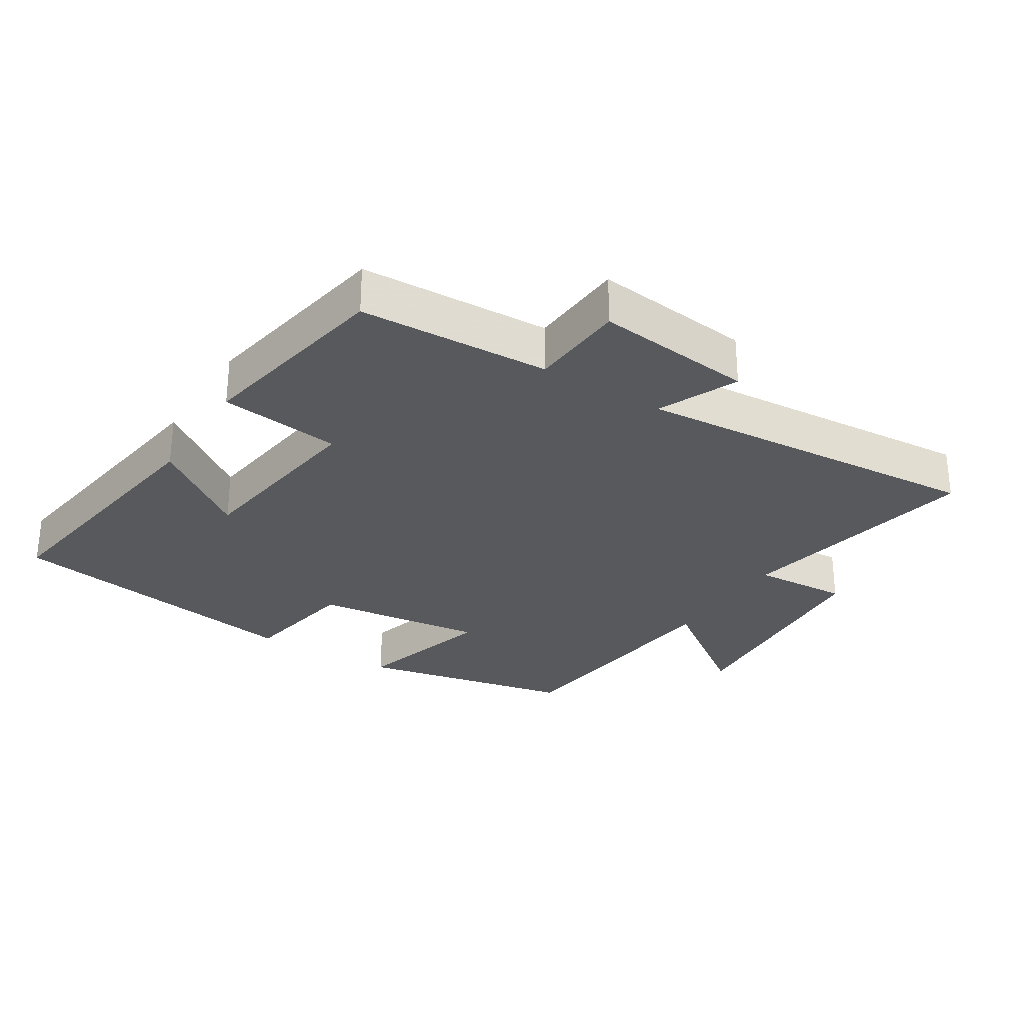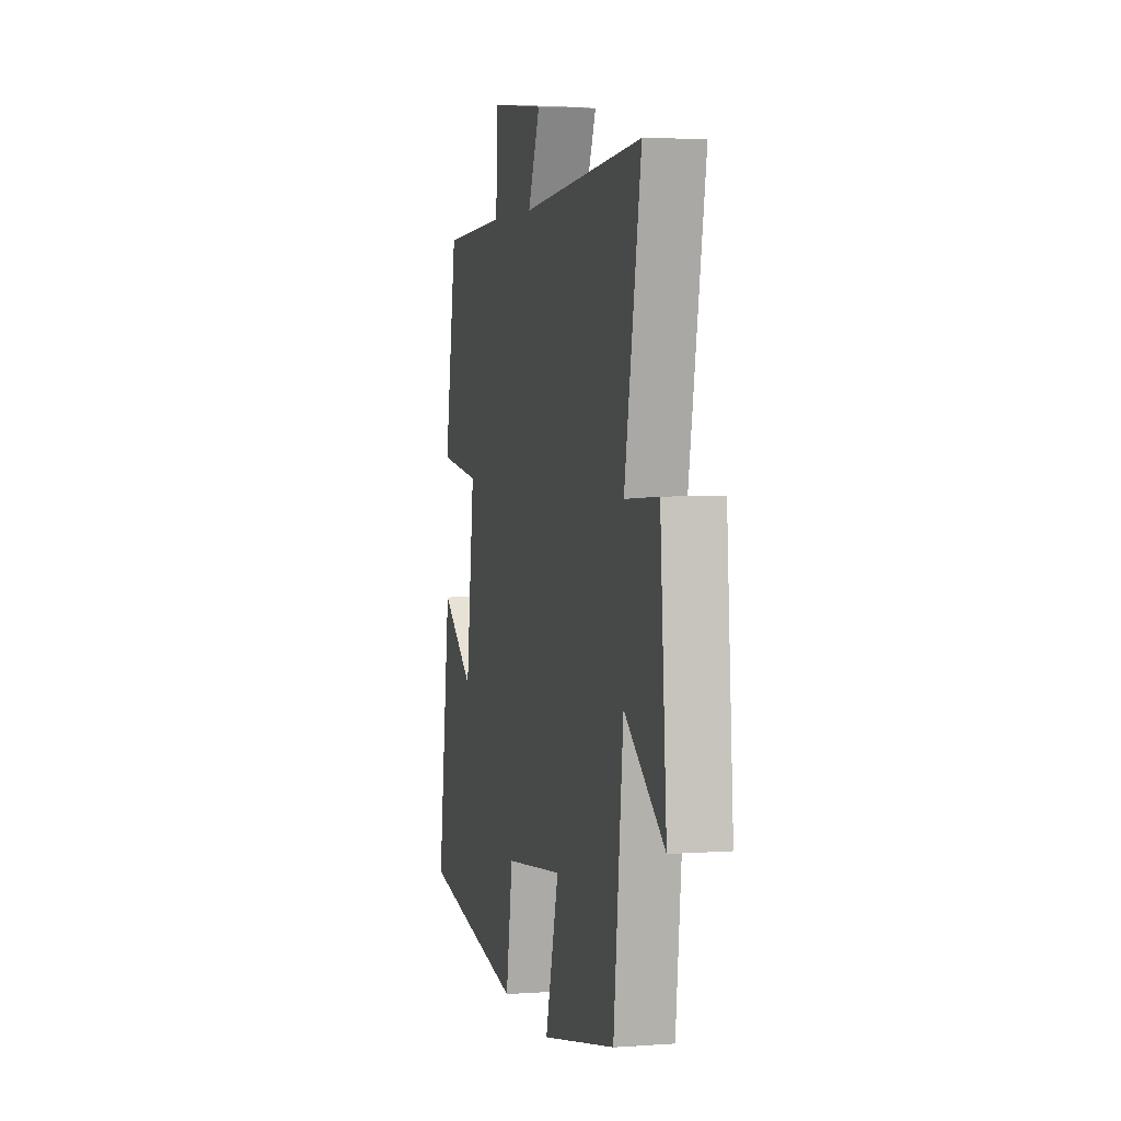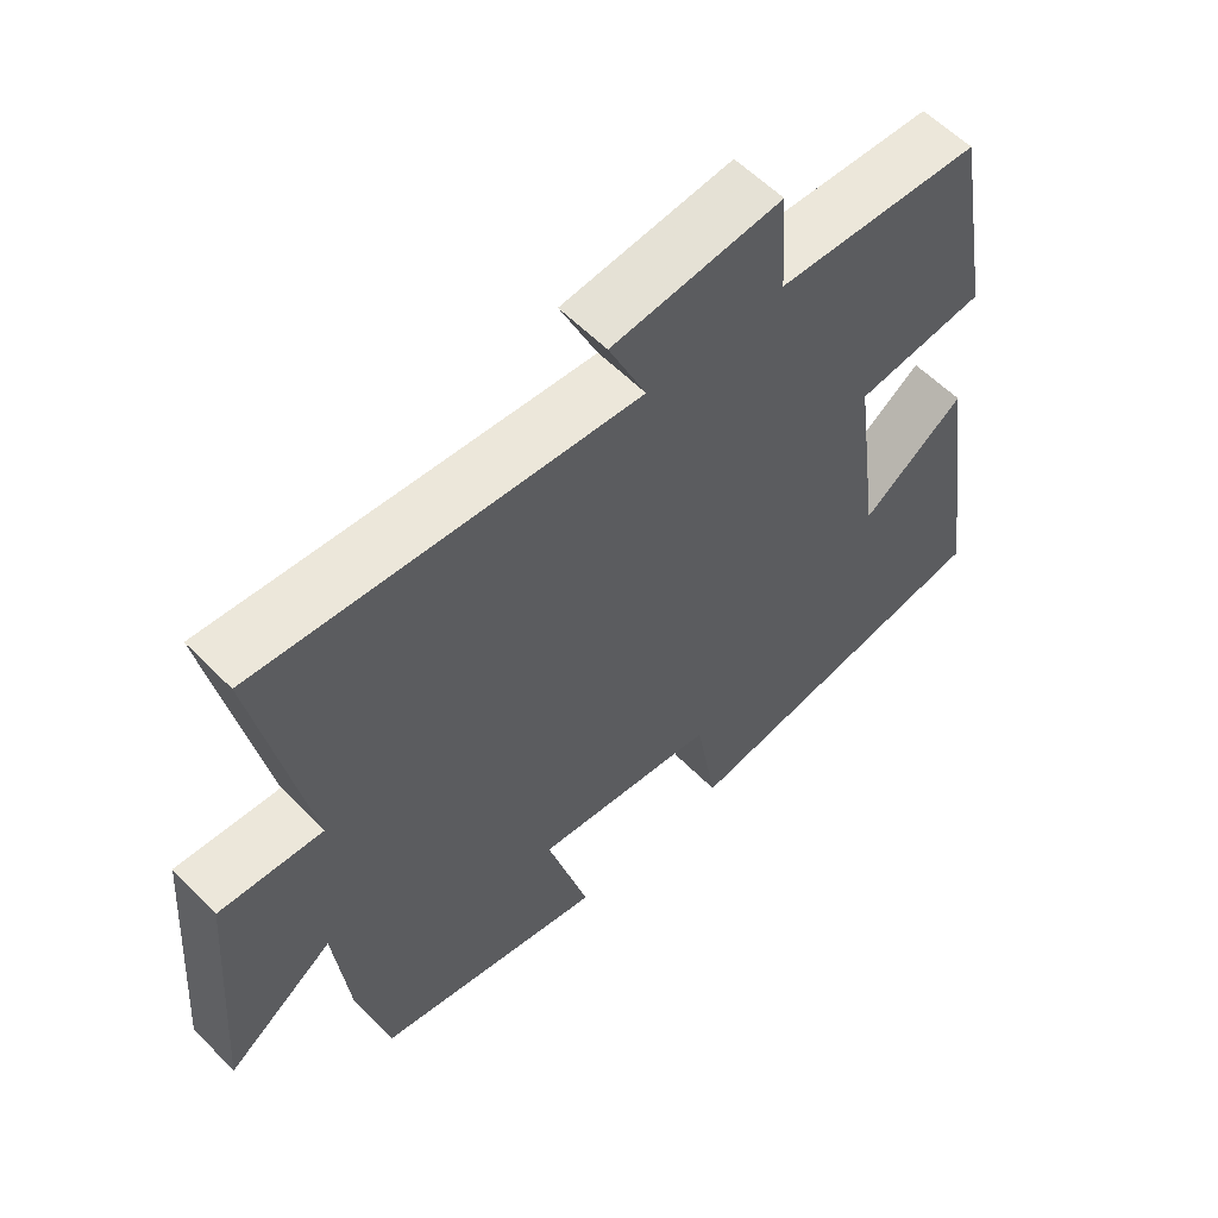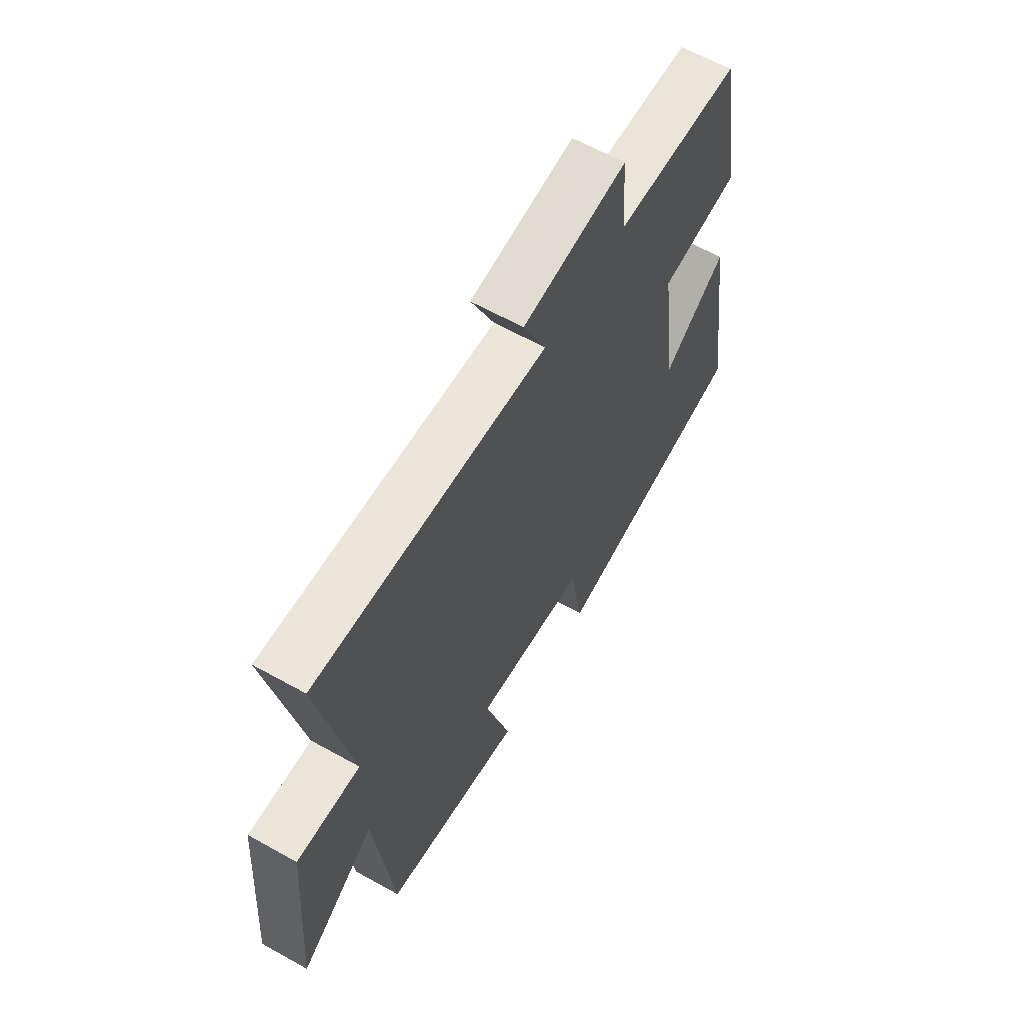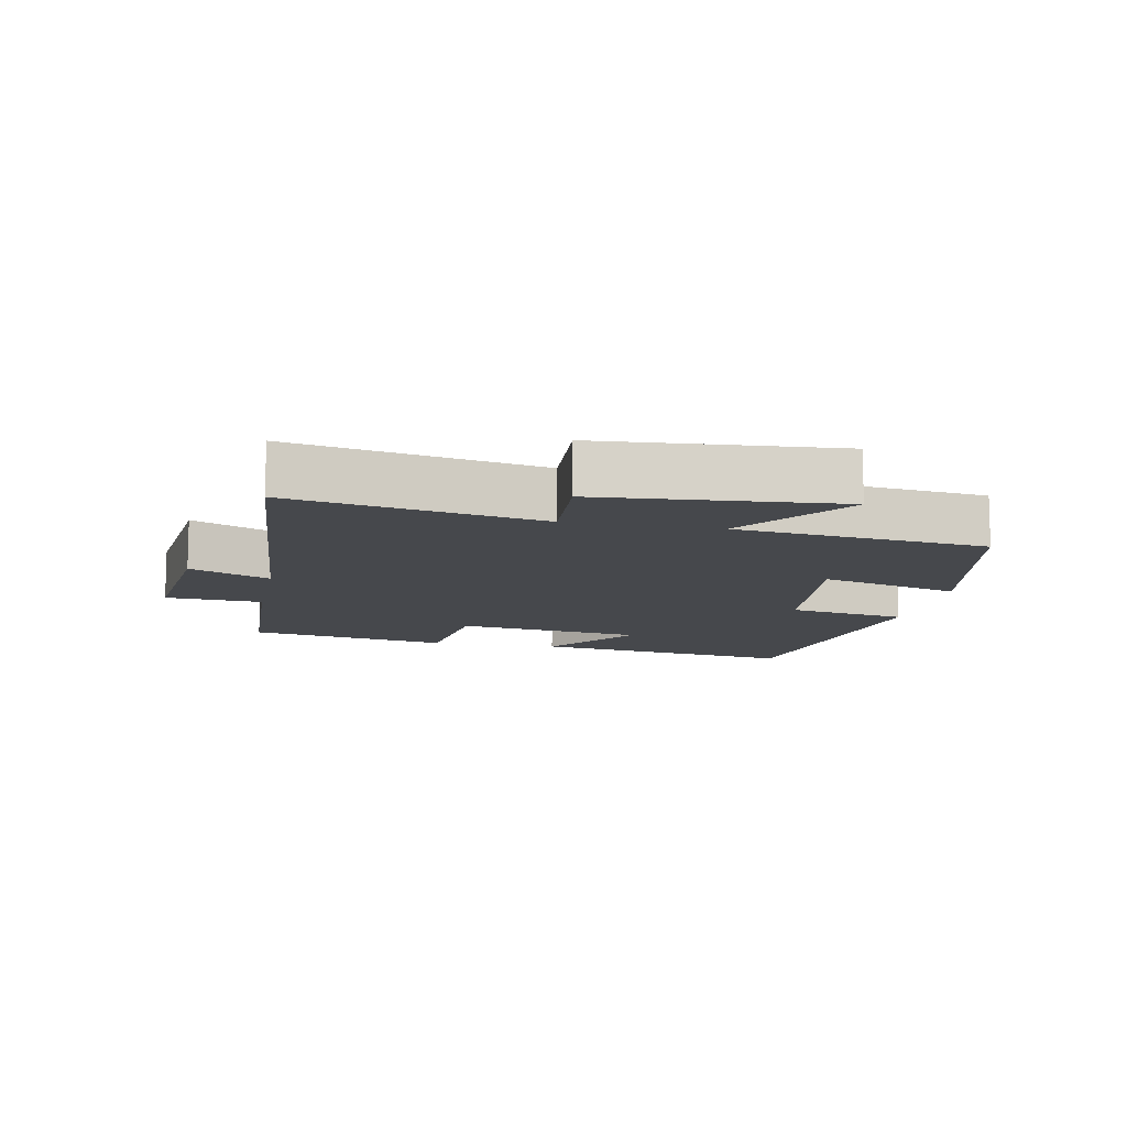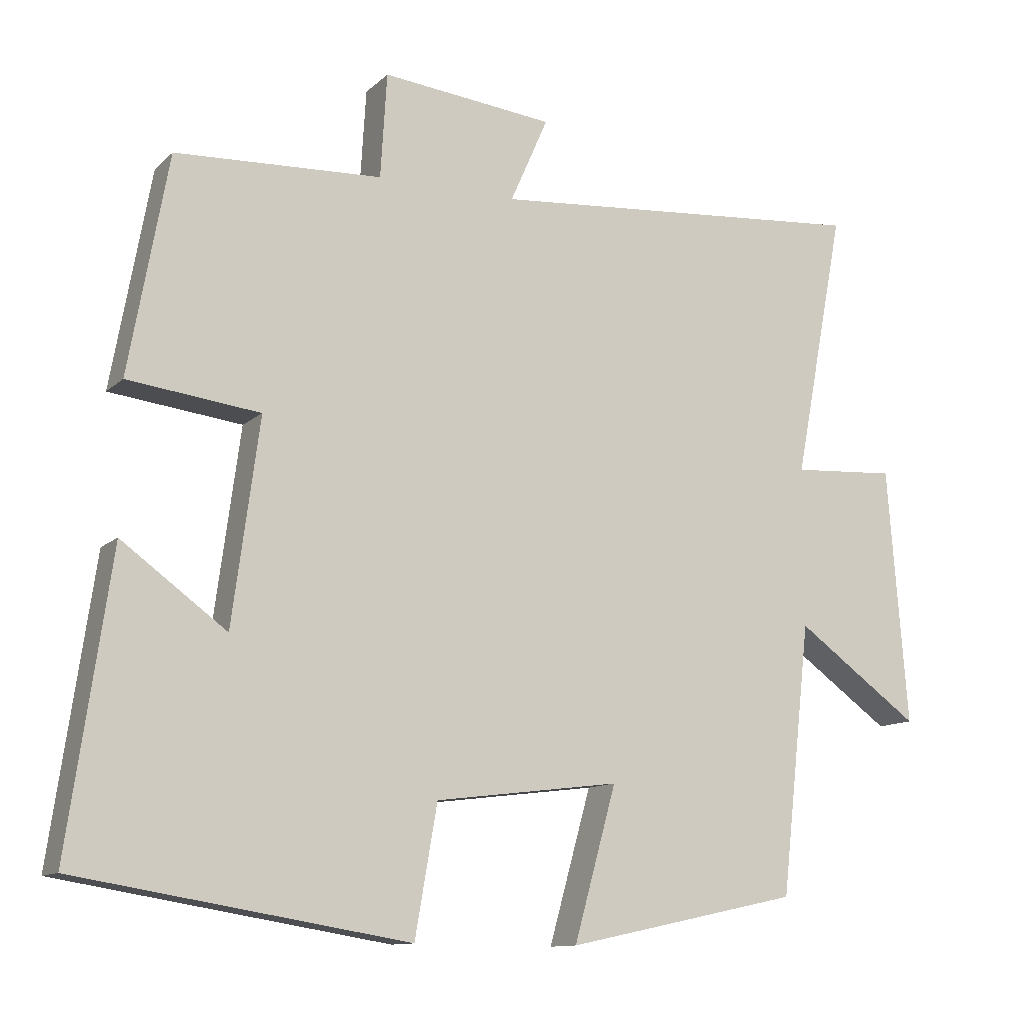
<metadata>
{"format":"obj","ext":"obj","renderer":"f3d","projection":"perspective","resolution":1024,"background":"white","views":[{"elev":-29.1,"azim":-32.2,"up":"+Y"},{"elev":4.0,"azim":76.8,"up":"+Z"},{"elev":57.9,"azim":136.2,"up":"+Z"},{"elev":62.6,"azim":119.5,"up":"+Z"},{"elev":-11.1,"azim":78.8,"up":"+Y"},{"elev":-11.6,"azim":-26.9,"up":"+Z"}]}
</metadata>
<code>
v 0.458 0.07 -0.431
v 0.132 0.07 -0.5
v 0.191 0.07 -0.288
v -0.067 0.07 -0.32
v -0.098 0.07 -0.5
v -0.559 0.07 -0.424
v -0.5 0.07 -0.017
v -0.354 0.07 -0.124
v -0.316 0.07 0.16
v -0.5 0.07 0.183
v -0.445 0.07 0.487
v -0.157 0.07 0.5
v -0.148 0.07 0.646
v 0.092 0.07 0.62
v 0.039 0.07 0.5
v 0.571 0.07 0.542
v 0.5 0.07 0.169
v 0.645 0.07 0.178
v 0.673 0.07 -0.18
v 0.5 0.07 -0.055
v 0.458 0 -0.431
v 0.132 0 -0.5
v 0.191 0 -0.288
v -0.067 0 -0.32
v -0.098 0 -0.5
v -0.559 0 -0.424
v -0.5 0 -0.017
v -0.354 0 -0.124
v -0.316 0 0.16
v -0.5 0 0.183
v -0.445 0 0.487
v -0.157 0 0.5
v -0.148 0 0.646
v 0.092 0 0.62
v 0.039 0 0.5
v 0.571 0 0.542
v 0.5 0 0.169
v 0.645 0 0.178
v 0.673 0 -0.18
v 0.5 0 -0.055
f 17 18 19 20
f 1 2 3
f 20 1 3
f 17 20 3
f 17 3 4
f 16 17 4
f 15 16 4
f 12 13 14 15
f 11 12 15
f 10 11 15
f 9 10 15
f 15 4 5
f 9 15 5
f 8 9 5
f 5 6 7 8
f 40 39 38 37
f 23 22 21
f 23 21 40
f 23 40 37
f 24 23 37
f 24 37 36
f 24 36 35
f 35 34 33 32
f 35 32 31
f 35 31 30
f 35 30 29
f 25 24 35
f 25 35 29
f 25 29 28
f 28 27 26 25
f 1 21 22 2
f 2 22 23 3
f 3 23 24 4
f 4 24 25 5
f 5 25 26 6
f 6 26 27 7
f 7 27 28 8
f 8 28 29 9
f 9 29 30 10
f 10 30 31 11
f 11 31 32 12
f 12 32 33 13
f 13 33 34 14
f 14 34 35 15
f 15 35 36 16
f 16 36 37 17
f 17 37 38 18
f 18 38 39 19
f 19 39 40 20
f 20 40 21 1

</code>
